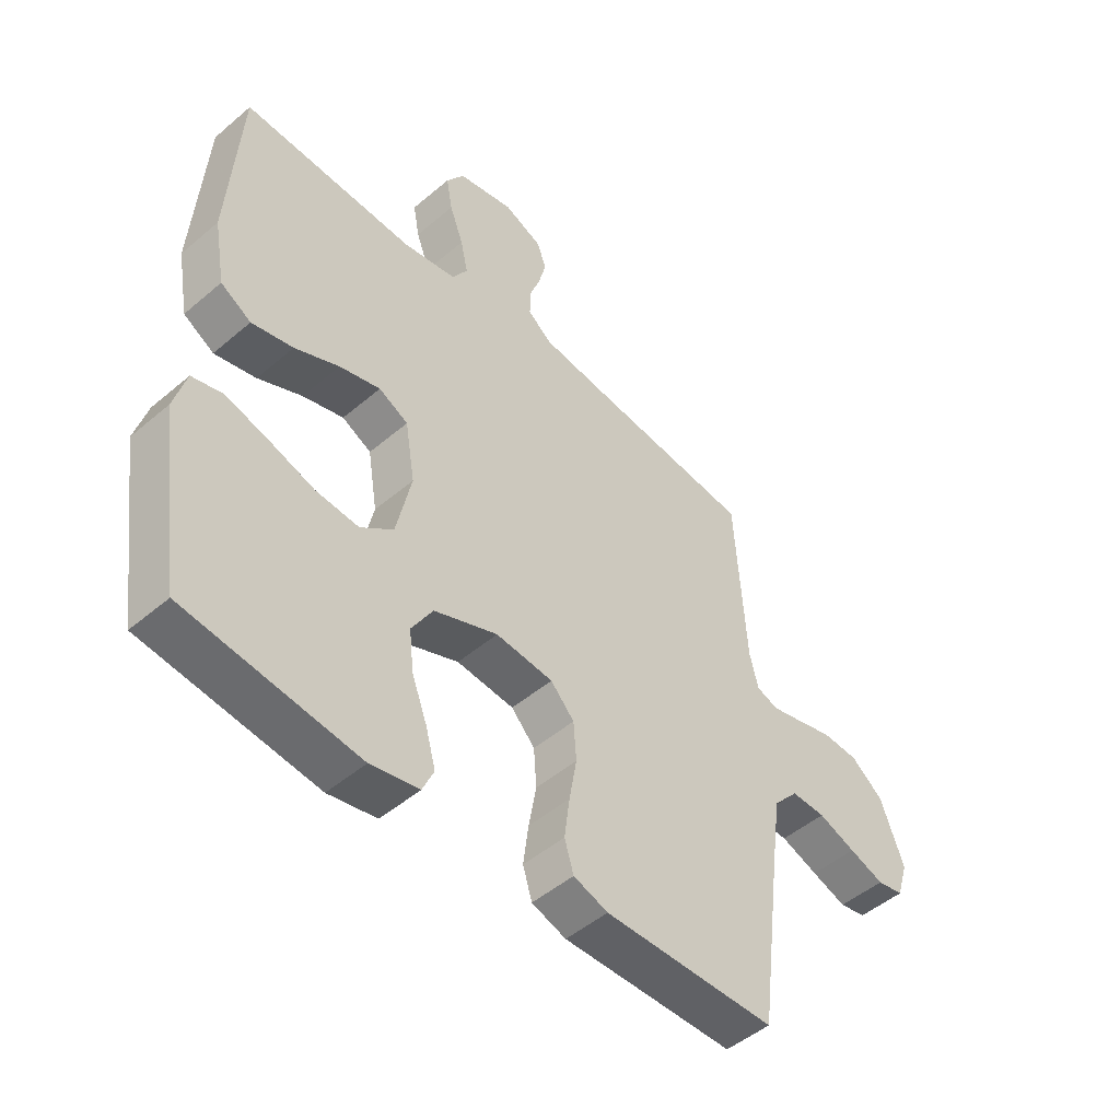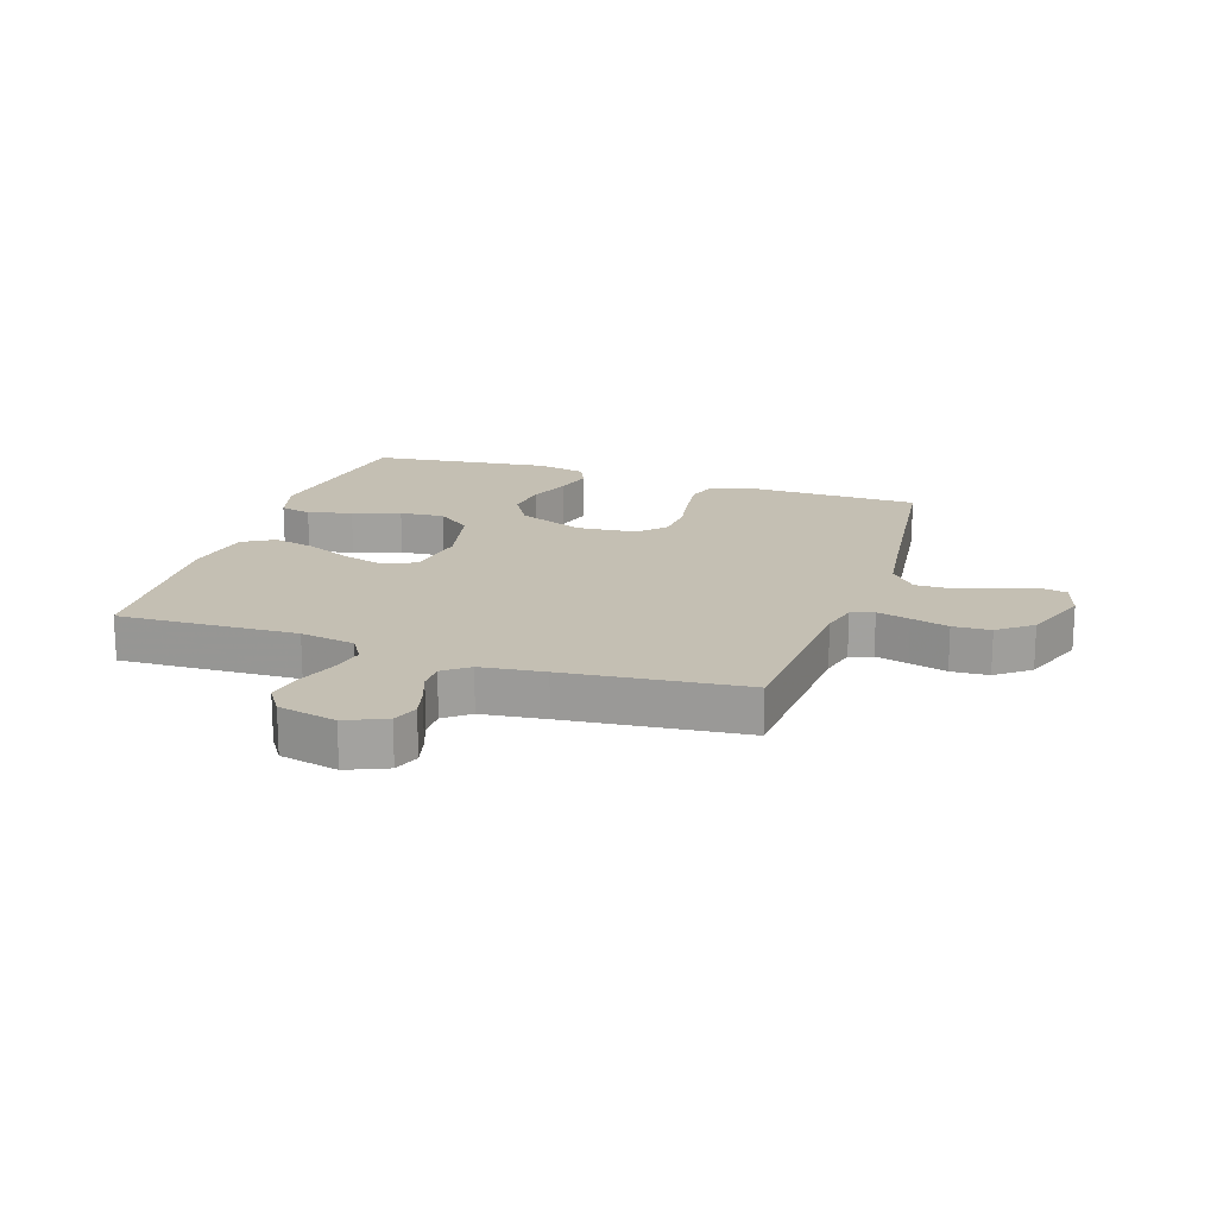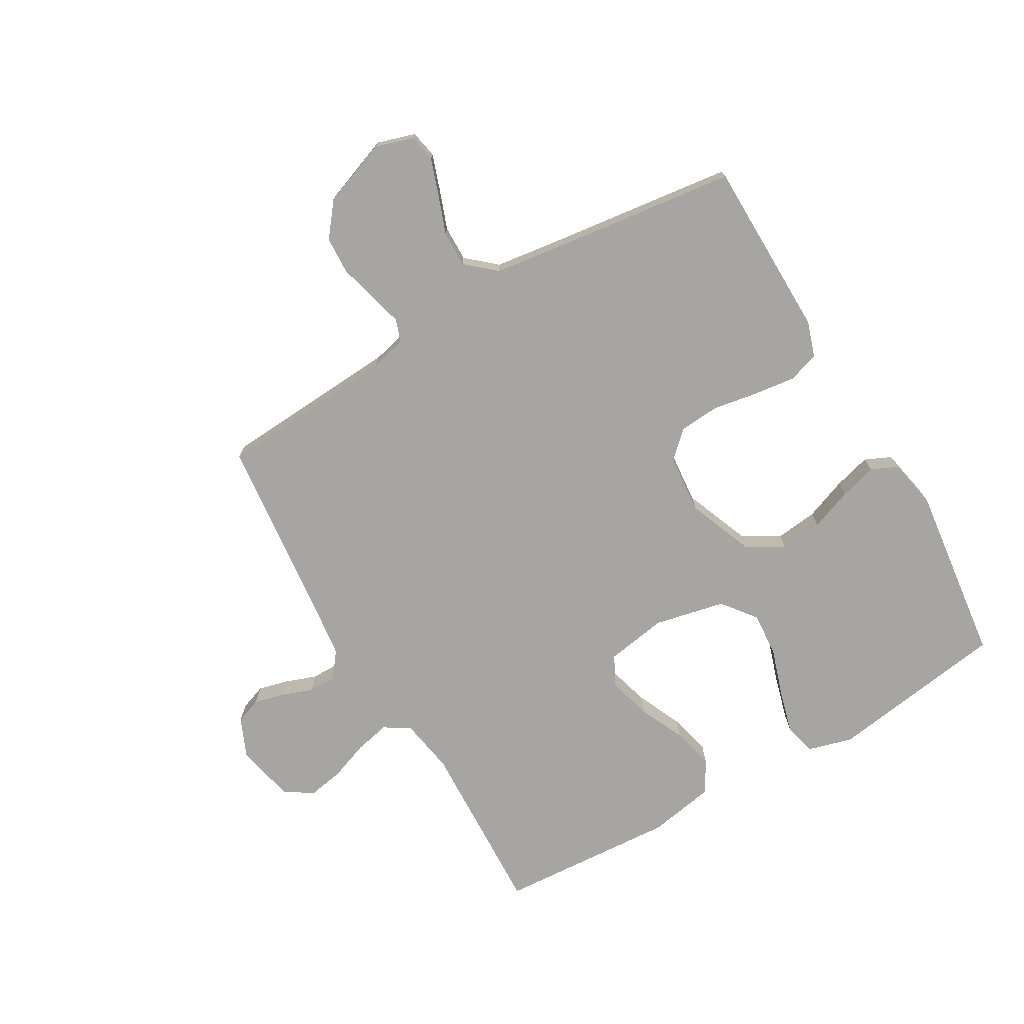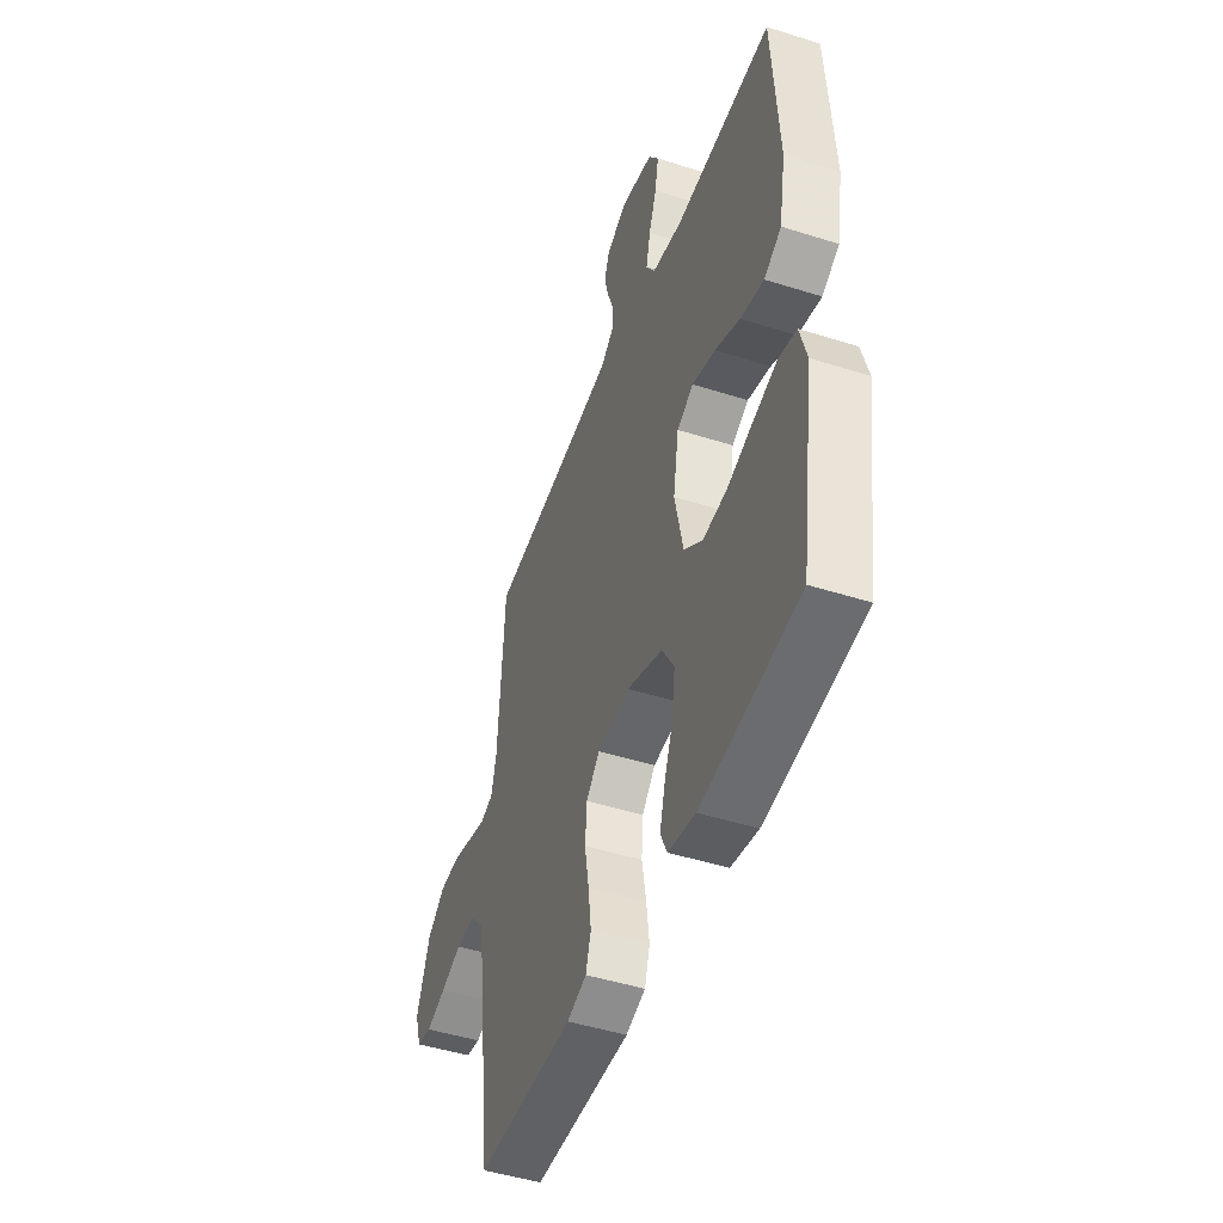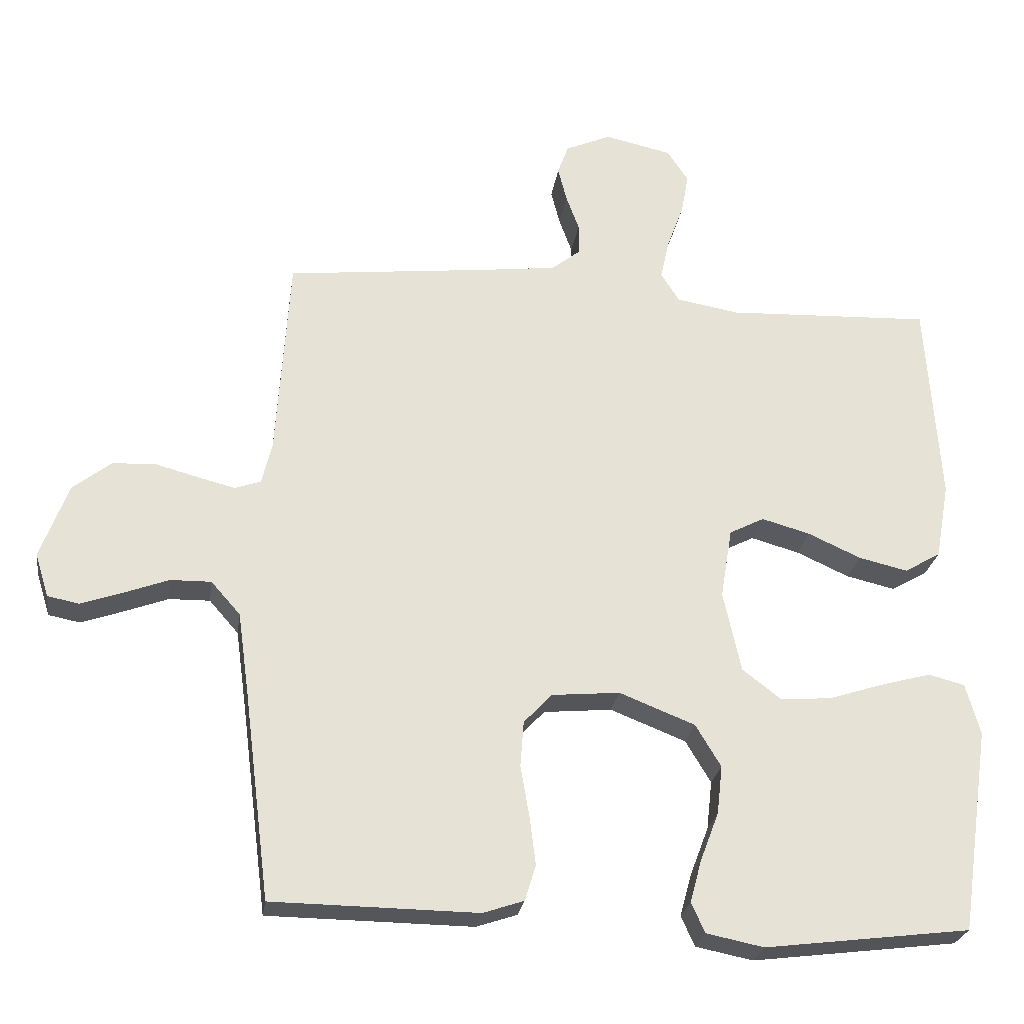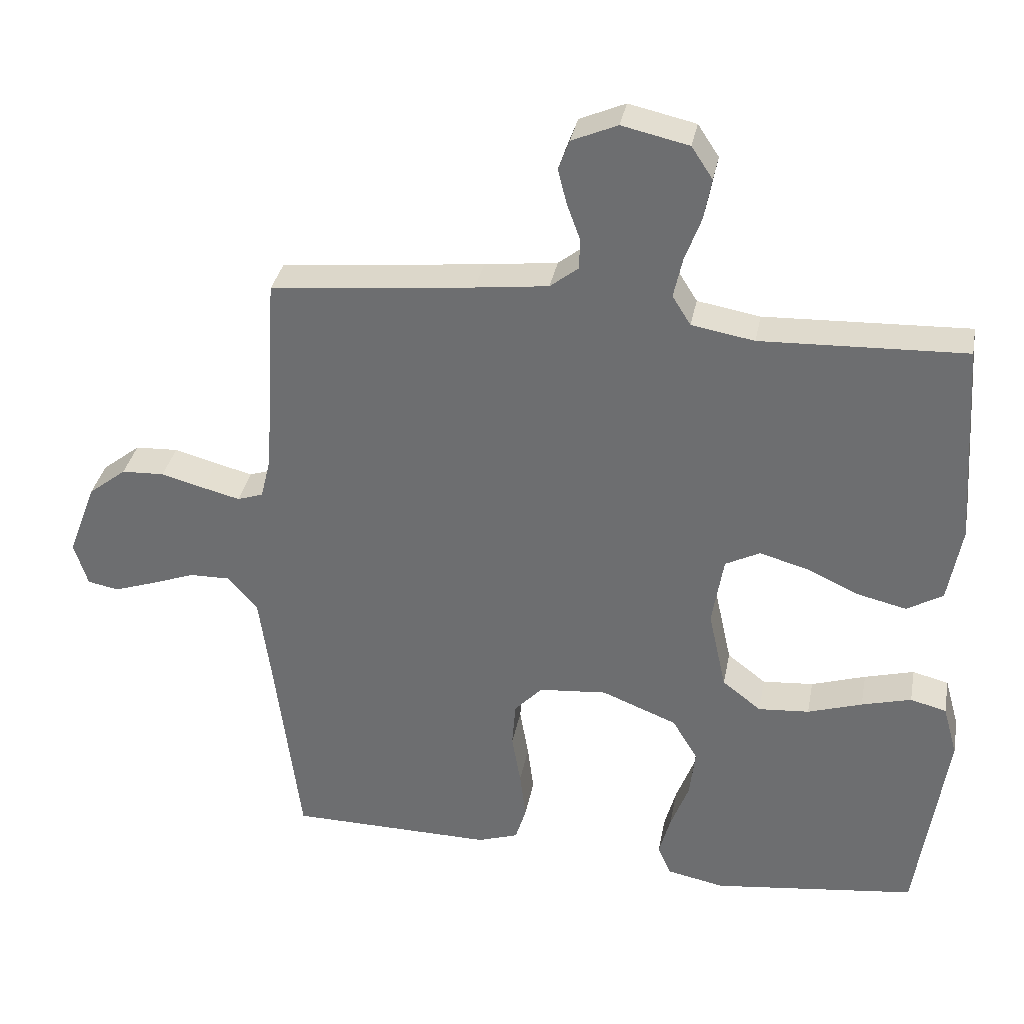
<metadata>
{"format":"obj","ext":"obj","renderer":"f3d","projection":"perspective","resolution":1024,"background":"white","views":[{"elev":-48.8,"azim":-46.6,"up":"+Z"},{"elev":17.9,"azim":18.4,"up":"+Y"},{"elev":-73.9,"azim":120.2,"up":"+Y"},{"elev":-46.9,"azim":-109.8,"up":"+Z"},{"elev":-25.4,"azim":171.8,"up":"+Z"},{"elev":34.1,"azim":-169.3,"up":"+Z"}]}
</metadata>
<code>
v -0.5 0.07 -0.5
v -0.544 0.07 -0.2
v -0.523 0.07 -0.125
v -0.47 0.07 -0.111
v -0.397 0.07 -0.131
v -0.317 0.07 -0.157
v -0.242 0.07 -0.163
v -0.185 0.07 -0.119
v -0.159 0.07 0
v -0.176 0.07 0.103
v -0.227 0.07 0.129
v -0.298 0.07 0.109
v -0.375 0.07 0.074
v -0.447 0.07 0.057
v -0.5 0.07 0.088
v -0.52 0.07 0.2
v -0.5 0.07 0.5
v -0.2 0.07 0.488
v -0.108 0.07 0.504
v -0.081 0.07 0.547
v -0.094 0.07 0.606
v -0.118 0.07 0.671
v -0.129 0.07 0.731
v -0.098 0.07 0.778
v 0 0.07 0.8
v 0.067 0.07 0.771
v 0.083 0.07 0.727
v 0.07 0.07 0.676
v 0.051 0.07 0.624
v 0.051 0.07 0.578
v 0.093 0.07 0.545
v 0.2 0.07 0.532
v 0.5 0.07 0.5
v 0.519 0.07 0.2
v 0.534 0.07 0.139
v 0.572 0.07 0.126
v 0.627 0.07 0.14
v 0.69 0.07 0.157
v 0.753 0.07 0.154
v 0.809 0.07 0.11
v 0.85 0.07 0
v 0.83 0.07 -0.064
v 0.784 0.07 -0.073
v 0.723 0.07 -0.052
v 0.658 0.07 -0.028
v 0.598 0.07 -0.027
v 0.555 0.07 -0.076
v 0.538 0.07 -0.2
v 0.5 0.07 -0.5
v 0.2 0.07 -0.504
v 0.14 0.07 -0.484
v 0.124 0.07 -0.432
v 0.133 0.07 -0.361
v 0.146 0.07 -0.286
v 0.141 0.07 -0.219
v 0.1 0.07 -0.175
v 0 0.07 -0.166
v -0.111 0.07 -0.21
v -0.148 0.07 -0.272
v -0.14 0.07 -0.343
v -0.113 0.07 -0.414
v -0.096 0.07 -0.476
v -0.116 0.07 -0.52
v -0.2 0.07 -0.537
v -0.5 0 -0.5
v -0.544 0 -0.2
v -0.523 0 -0.125
v -0.47 0 -0.111
v -0.397 0 -0.131
v -0.317 0 -0.157
v -0.242 0 -0.163
v -0.185 0 -0.119
v -0.159 0 0
v -0.176 0 0.103
v -0.227 0 0.129
v -0.298 0 0.109
v -0.375 0 0.074
v -0.447 0 0.057
v -0.5 0 0.088
v -0.52 0 0.2
v -0.5 0 0.5
v -0.2 0 0.488
v -0.108 0 0.504
v -0.081 0 0.547
v -0.094 0 0.606
v -0.118 0 0.671
v -0.129 0 0.731
v -0.098 0 0.778
v 0 0 0.8
v 0.067 0 0.771
v 0.083 0 0.727
v 0.07 0 0.676
v 0.051 0 0.624
v 0.051 0 0.578
v 0.093 0 0.545
v 0.2 0 0.532
v 0.5 0 0.5
v 0.519 0 0.2
v 0.534 0 0.139
v 0.572 0 0.126
v 0.627 0 0.14
v 0.69 0 0.157
v 0.753 0 0.154
v 0.809 0 0.11
v 0.85 0 0
v 0.83 0 -0.064
v 0.784 0 -0.073
v 0.723 0 -0.052
v 0.658 0 -0.028
v 0.598 0 -0.027
v 0.555 0 -0.076
v 0.538 0 -0.2
v 0.5 0 -0.5
v 0.2 0 -0.504
v 0.14 0 -0.484
v 0.124 0 -0.432
v 0.133 0 -0.361
v 0.146 0 -0.286
v 0.141 0 -0.219
v 0.1 0 -0.175
v 0 0 -0.166
v -0.111 0 -0.21
v -0.148 0 -0.272
v -0.14 0 -0.343
v -0.113 0 -0.414
v -0.096 0 -0.476
v -0.116 0 -0.52
v -0.2 0 -0.537
f 60 61 62 63
f 60 63 64 1
f 51 52 53 54
f 49 50 51 54
f 48 49 54 55
f 47 48 55 56
f 42 43 44 45
f 40 41 42 45
f 40 45 46
f 37 38 39 40
f 36 37 40 46
f 35 36 46 47
f 32 33 34
f 31 32 34 35
f 30 31 35 47
f 26 27 28 29
f 24 25 26 29
f 24 29 30
f 21 22 23 24
f 20 21 24 30
f 19 20 30 47
f 15 16 17 18
f 12 13 14 15
f 11 12 15 18
f 10 11 18 19
f 3 4 5 6
f 1 2 3 6
f 59 60 1 6
f 58 59 6 7
f 57 58 7 8
f 56 57 8 9
f 19 47 56
f 9 10 19 56
f 127 126 125 124
f 65 128 127 124
f 118 117 116 115
f 118 115 114 113
f 119 118 113 112
f 120 119 112 111
f 109 108 107 106
f 109 106 105 104
f 110 109 104
f 104 103 102 101
f 110 104 101 100
f 111 110 100 99
f 98 97 96
f 99 98 96 95
f 111 99 95 94
f 93 92 91 90
f 93 90 89 88
f 94 93 88
f 88 87 86 85
f 94 88 85 84
f 111 94 84 83
f 82 81 80 79
f 79 78 77 76
f 82 79 76 75
f 83 82 75 74
f 70 69 68 67
f 70 67 66 65
f 70 65 124 123
f 71 70 123 122
f 72 71 122 121
f 73 72 121 120
f 120 111 83
f 120 83 74 73
f 1 65 66 2
f 2 66 67 3
f 3 67 68 4
f 4 68 69 5
f 5 69 70 6
f 6 70 71 7
f 7 71 72 8
f 8 72 73 9
f 9 73 74 10
f 10 74 75 11
f 11 75 76 12
f 12 76 77 13
f 13 77 78 14
f 14 78 79 15
f 15 79 80 16
f 16 80 81 17
f 17 81 82 18
f 18 82 83 19
f 19 83 84 20
f 20 84 85 21
f 21 85 86 22
f 22 86 87 23
f 23 87 88 24
f 24 88 89 25
f 25 89 90 26
f 26 90 91 27
f 27 91 92 28
f 28 92 93 29
f 29 93 94 30
f 30 94 95 31
f 31 95 96 32
f 32 96 97 33
f 33 97 98 34
f 34 98 99 35
f 35 99 100 36
f 36 100 101 37
f 37 101 102 38
f 38 102 103 39
f 39 103 104 40
f 40 104 105 41
f 41 105 106 42
f 42 106 107 43
f 43 107 108 44
f 44 108 109 45
f 45 109 110 46
f 46 110 111 47
f 47 111 112 48
f 48 112 113 49
f 49 113 114 50
f 50 114 115 51
f 51 115 116 52
f 52 116 117 53
f 53 117 118 54
f 54 118 119 55
f 55 119 120 56
f 56 120 121 57
f 57 121 122 58
f 58 122 123 59
f 59 123 124 60
f 60 124 125 61
f 61 125 126 62
f 62 126 127 63
f 63 127 128 64
f 64 128 65 1

</code>
